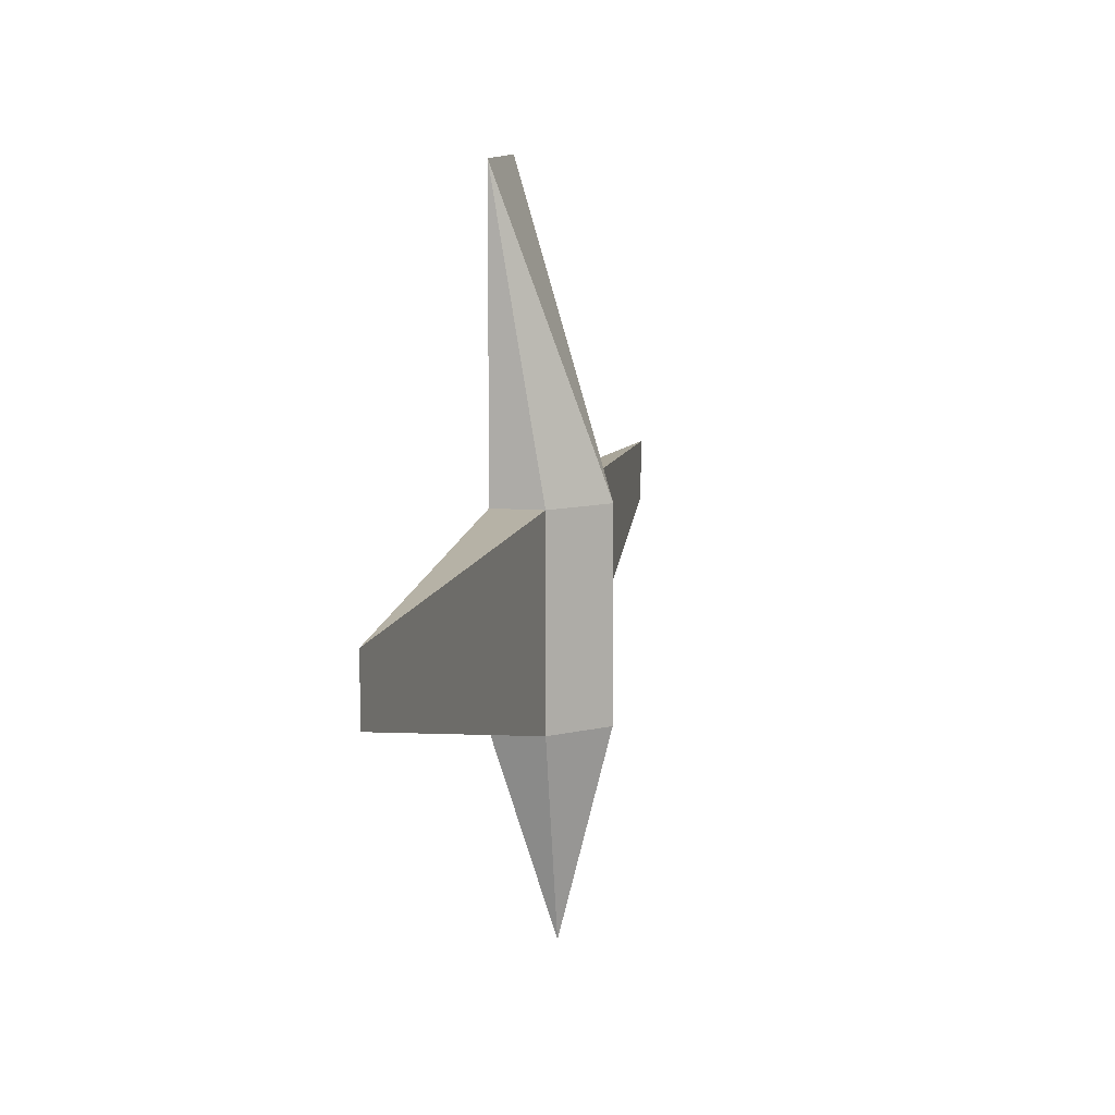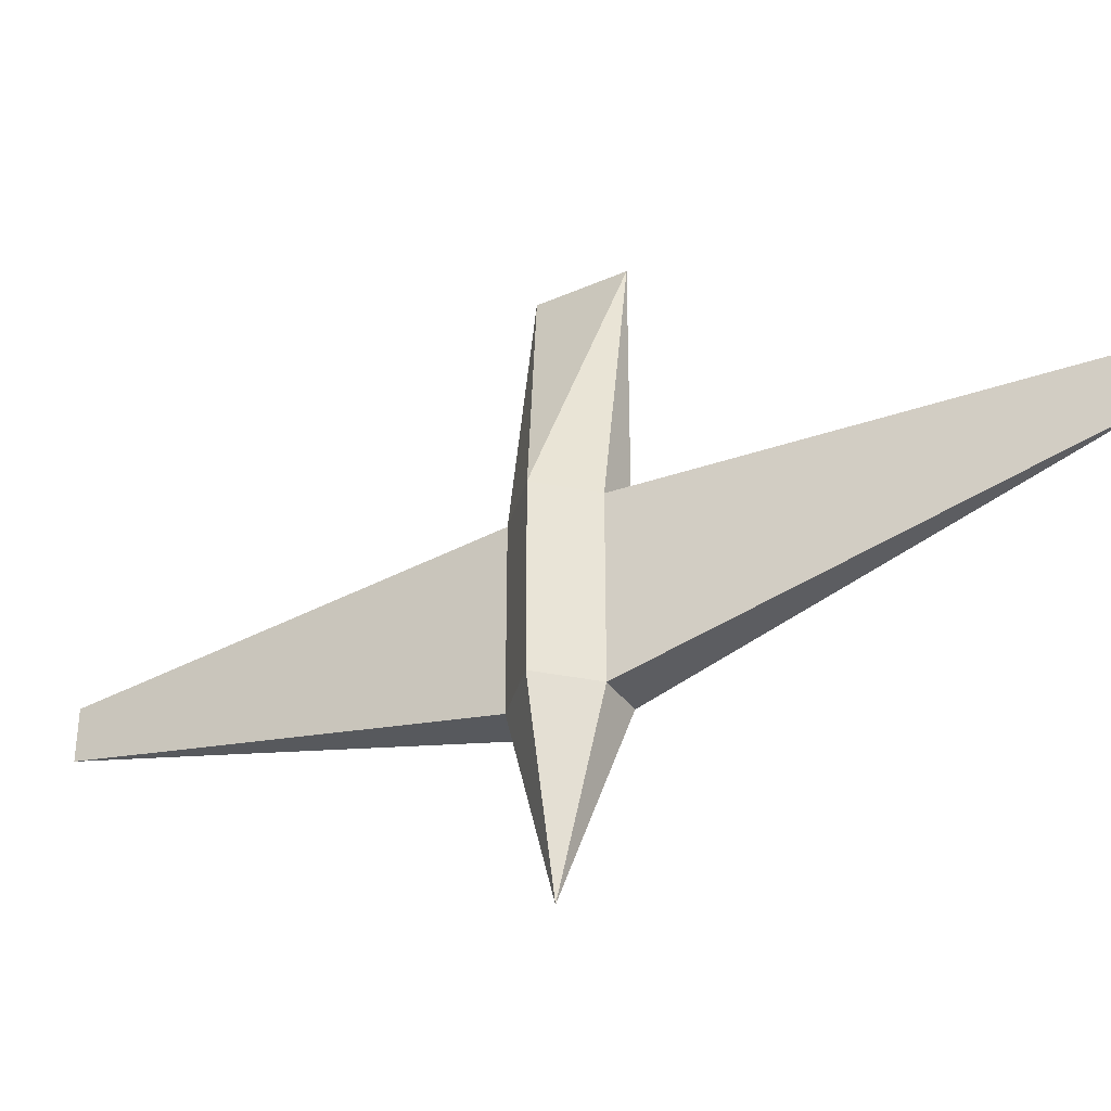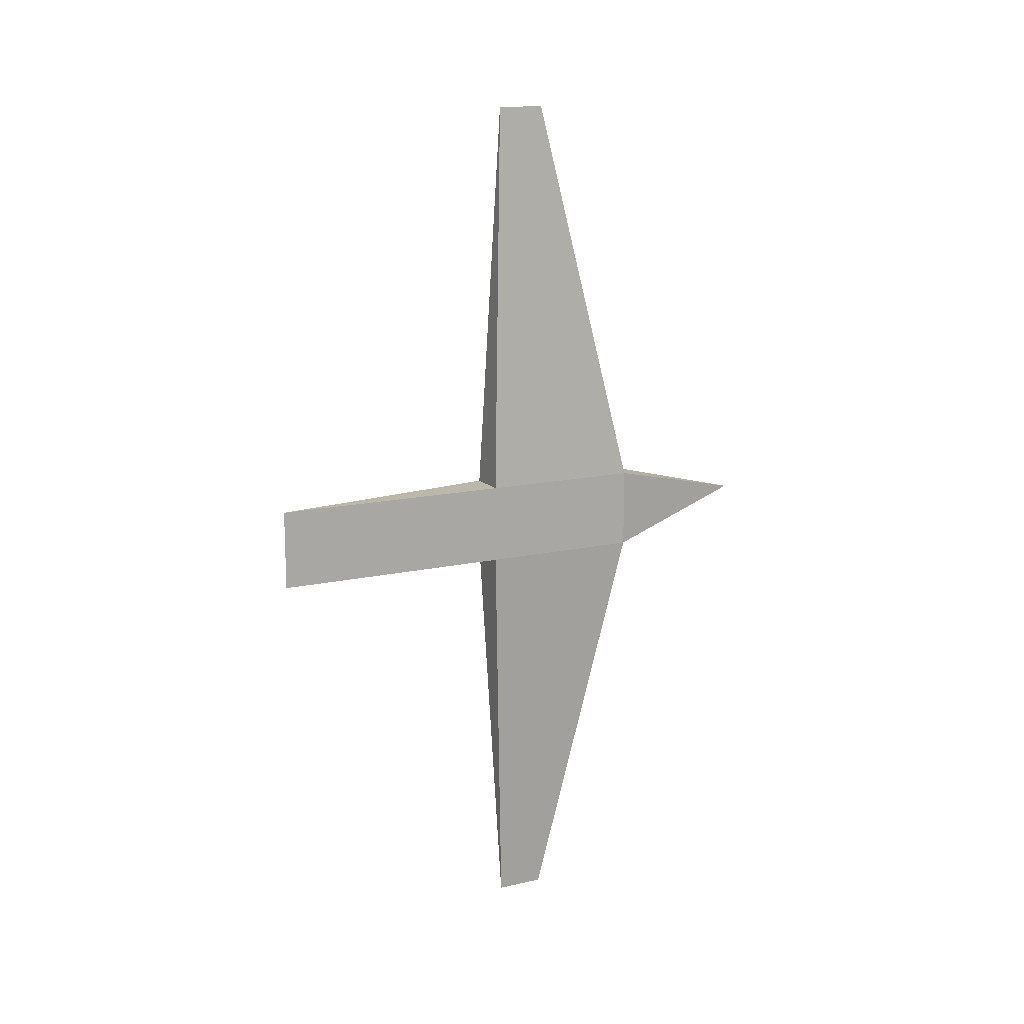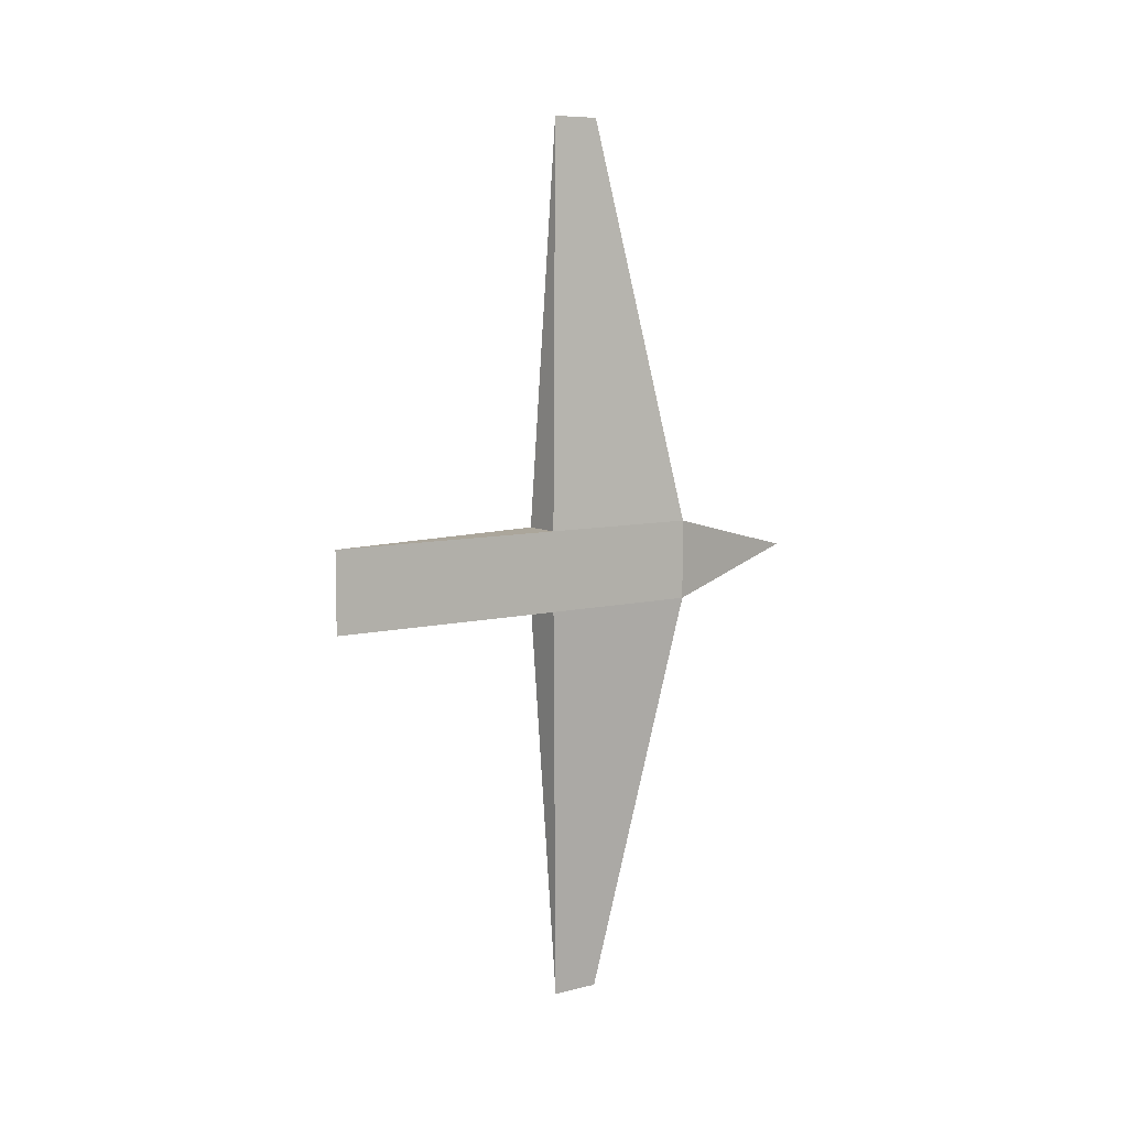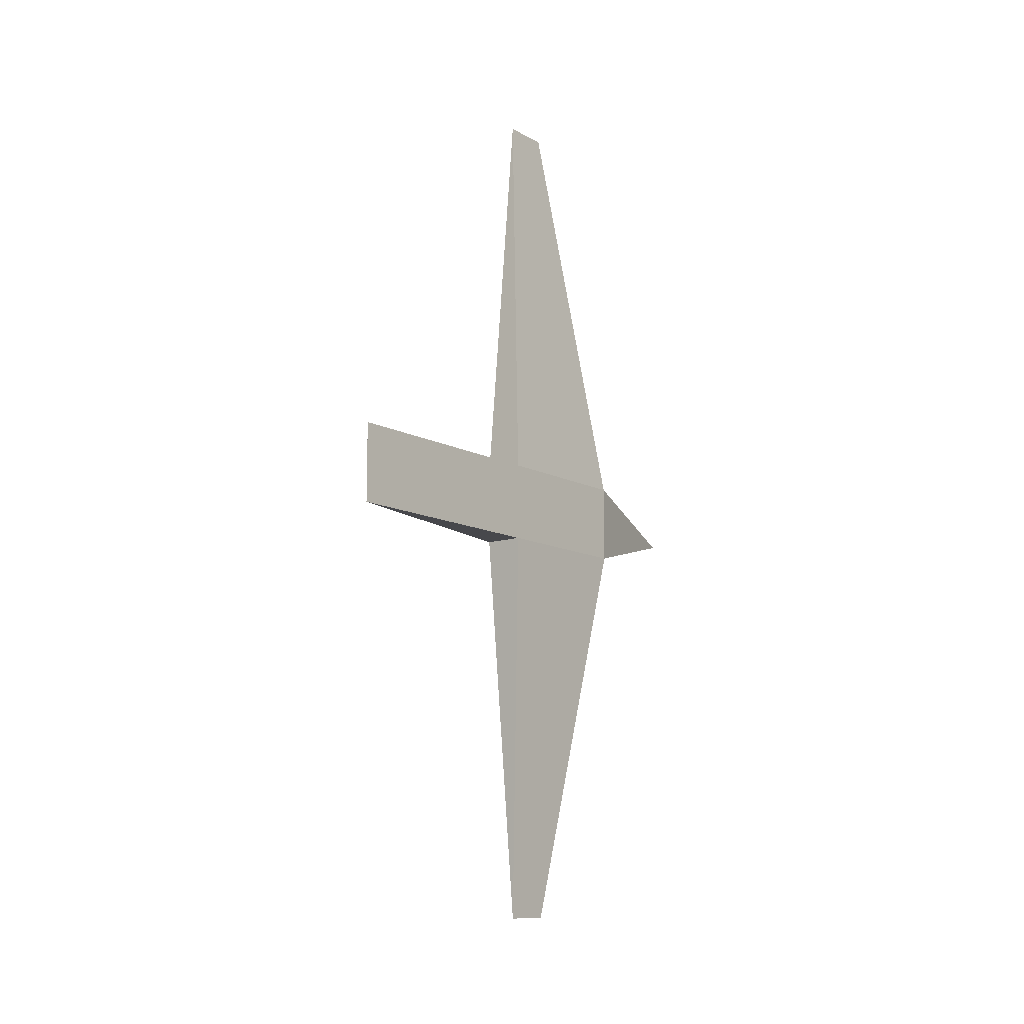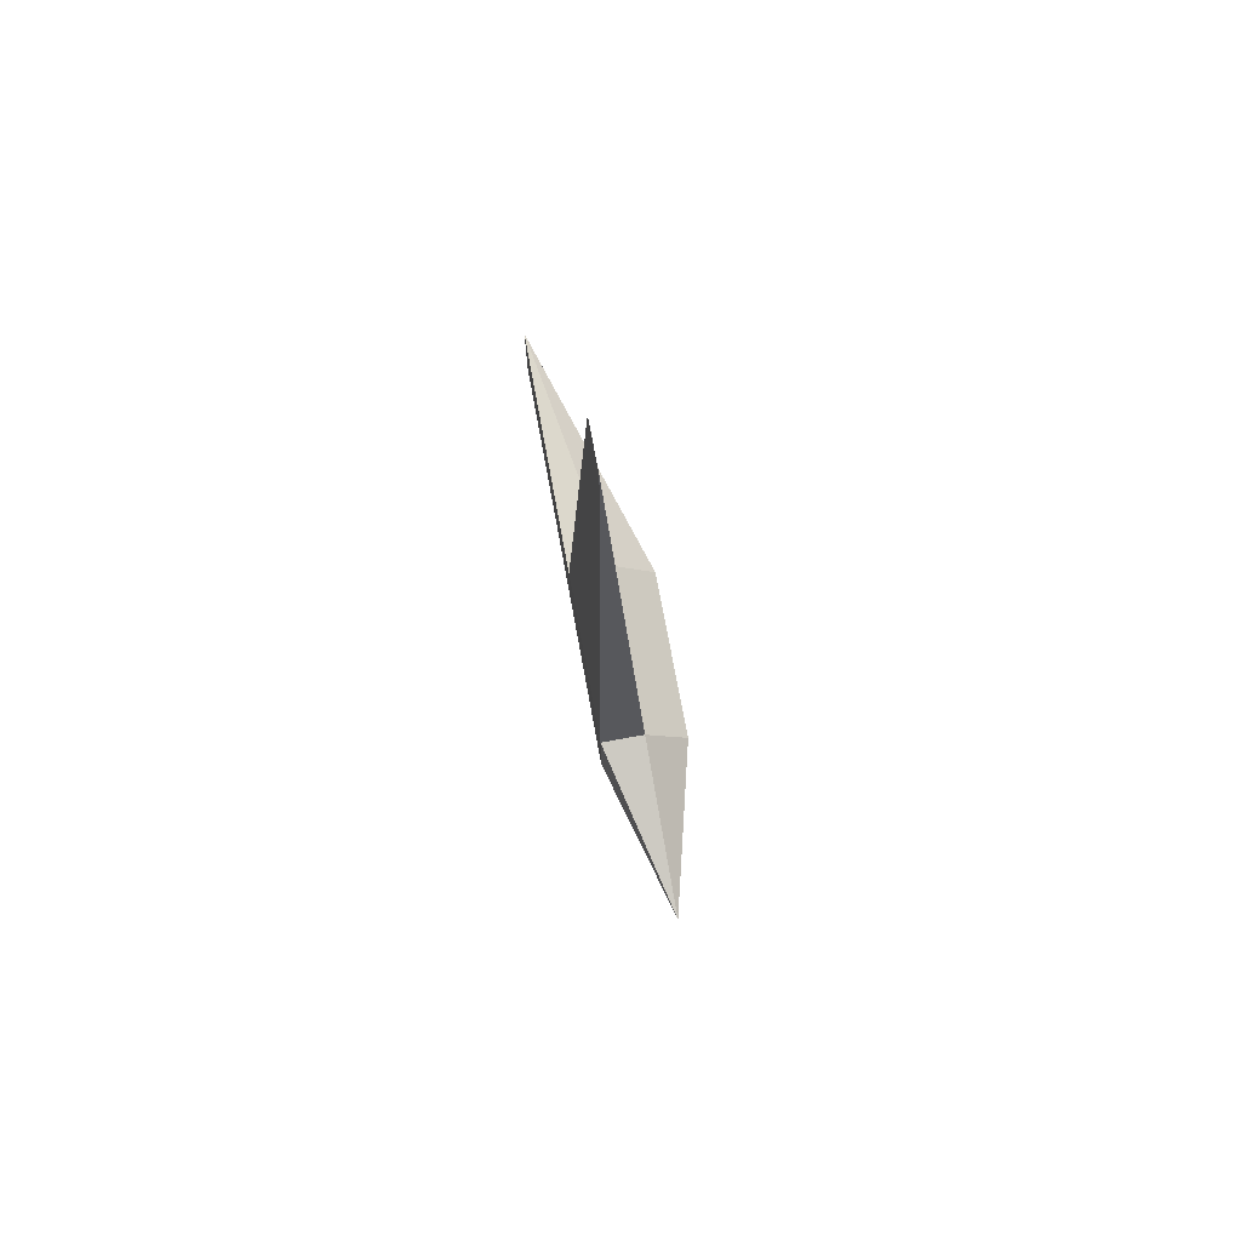
<metadata>
{"format":"obj","ext":"obj","renderer":"f3d","projection":"perspective","resolution":1024,"background":"white","views":[{"elev":10.0,"azim":-168.1,"up":"+Z"},{"elev":-35.8,"azim":-59.9,"up":"+Z"},{"elev":14.2,"azim":63.3,"up":"+Y"},{"elev":8.0,"azim":55.5,"up":"+Y"},{"elev":-11.6,"azim":38.2,"up":"+Y"},{"elev":72.7,"azim":169.6,"up":"+Y"}]}
</metadata>
<code>
o Cube
v 0.5 -0.5 -1.5
v 0.5 -0.5 0.5
v 0.5 0.5 0.5
v 0.5 0.5 -1.5
v 1 -0.5 -1.5
v 1 -0.5 0.5
v 1 0.5 0.5
v 1 0.5 -1.5
v 0.75 -5.5 0.3
v 0.75 -5.5 -0.3
v 0.75 5.5 0.3
v 0.75 5.5 -0.3
v 0.5 -1e-06 -3.5
v 1 -0.5 3.5
v 1 0.5 3.5
v 0 0 0.5
v -0 -0 -1.5
f 6 2 9
f 1 5 10
f 8 4 12
f 3 7 11
f 8 5 13
f 4 8 13
f 5 1 13
f 7 3 15
f 2 6 14
f 16 1 2
f 16 3 4
f 16 14 15
f 3 16 15
f 16 2 14
f 1 17 13
f 17 4 13
f 4 17 16
f 17 1 16
f 6 7 15
f 6 15 14
f 4 3 12
f 3 11 12
f 7 8 12
f 7 12 11
f 2 1 10
f 2 10 9
f 5 6 10
f 6 9 10
f 5 8 7
f 5 7 6

</code>
